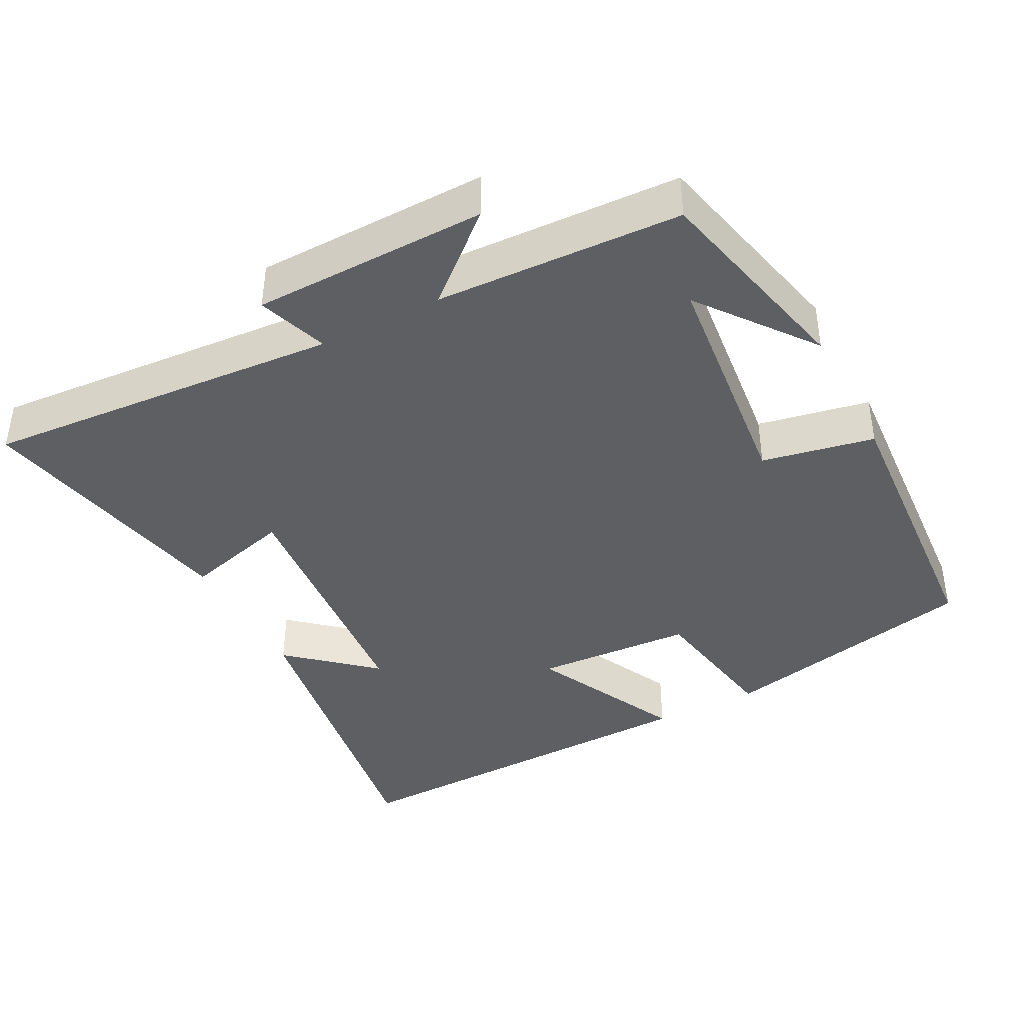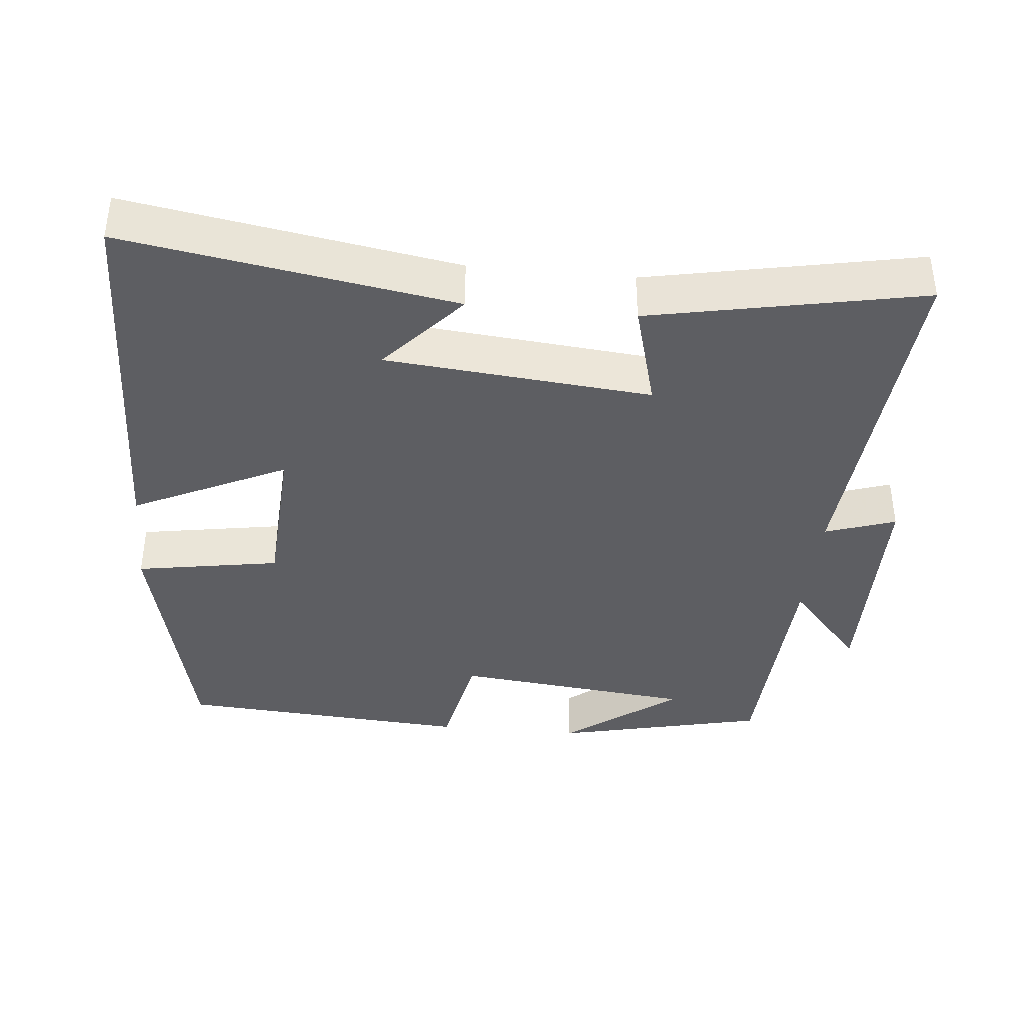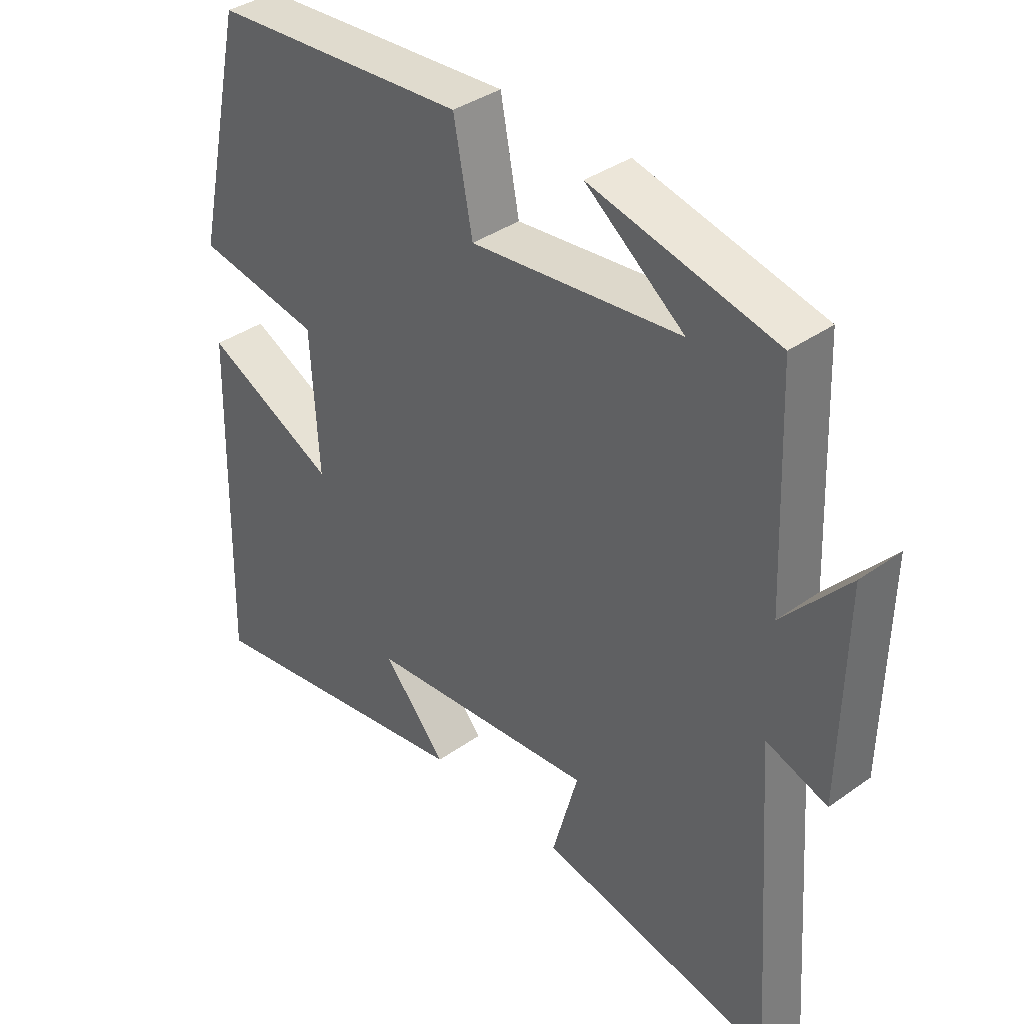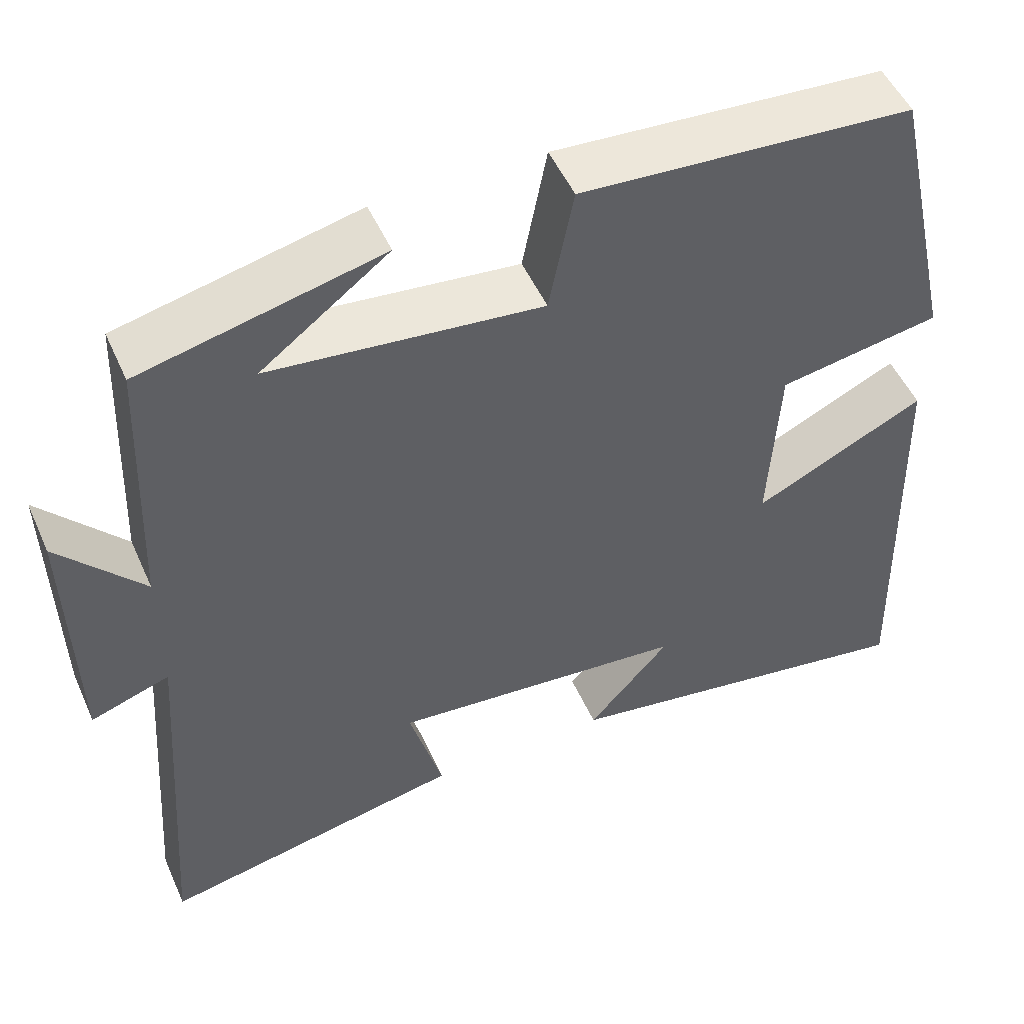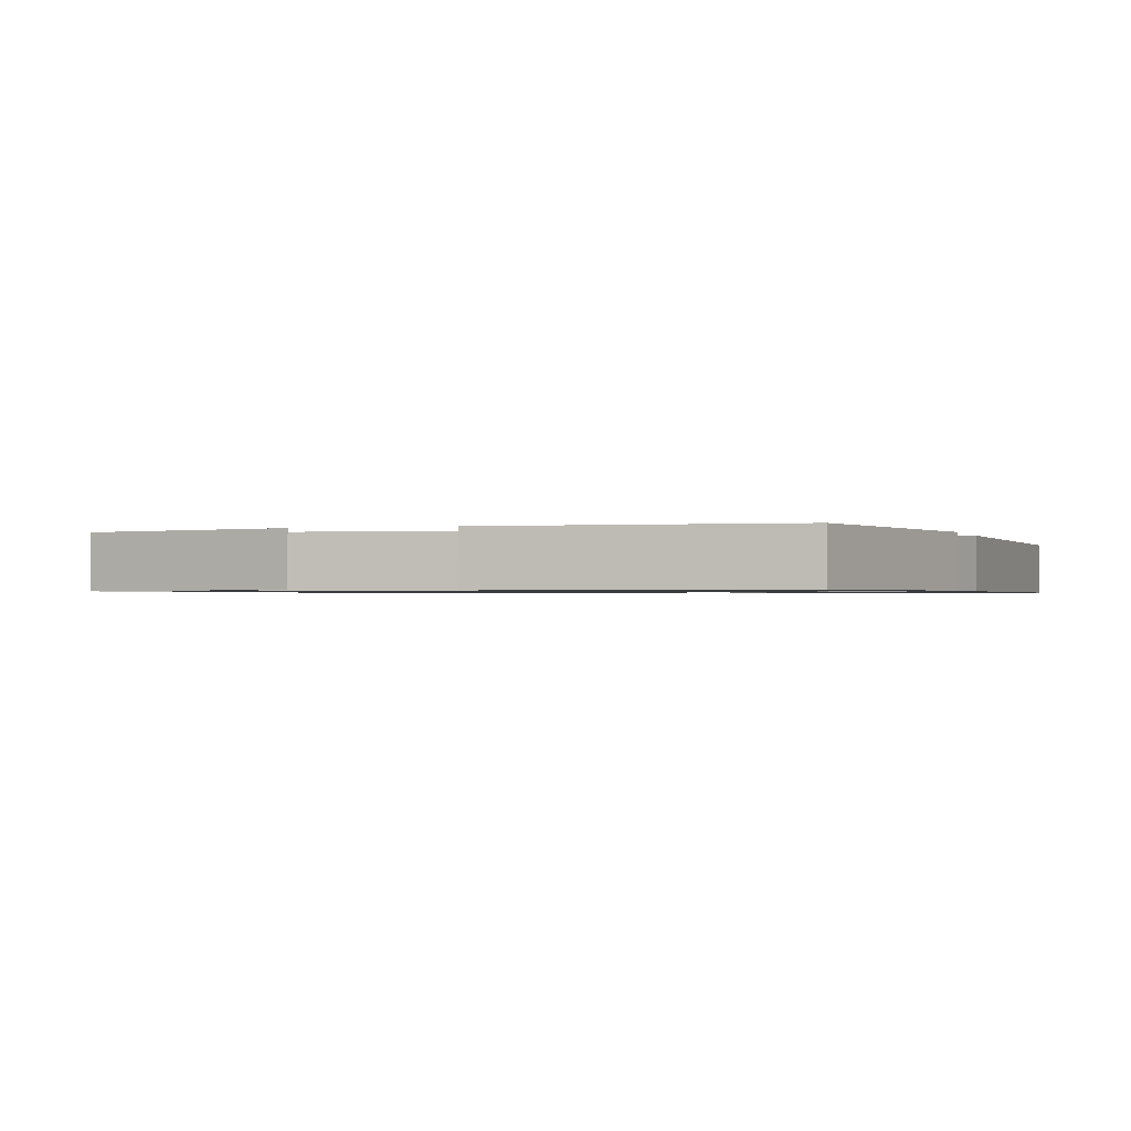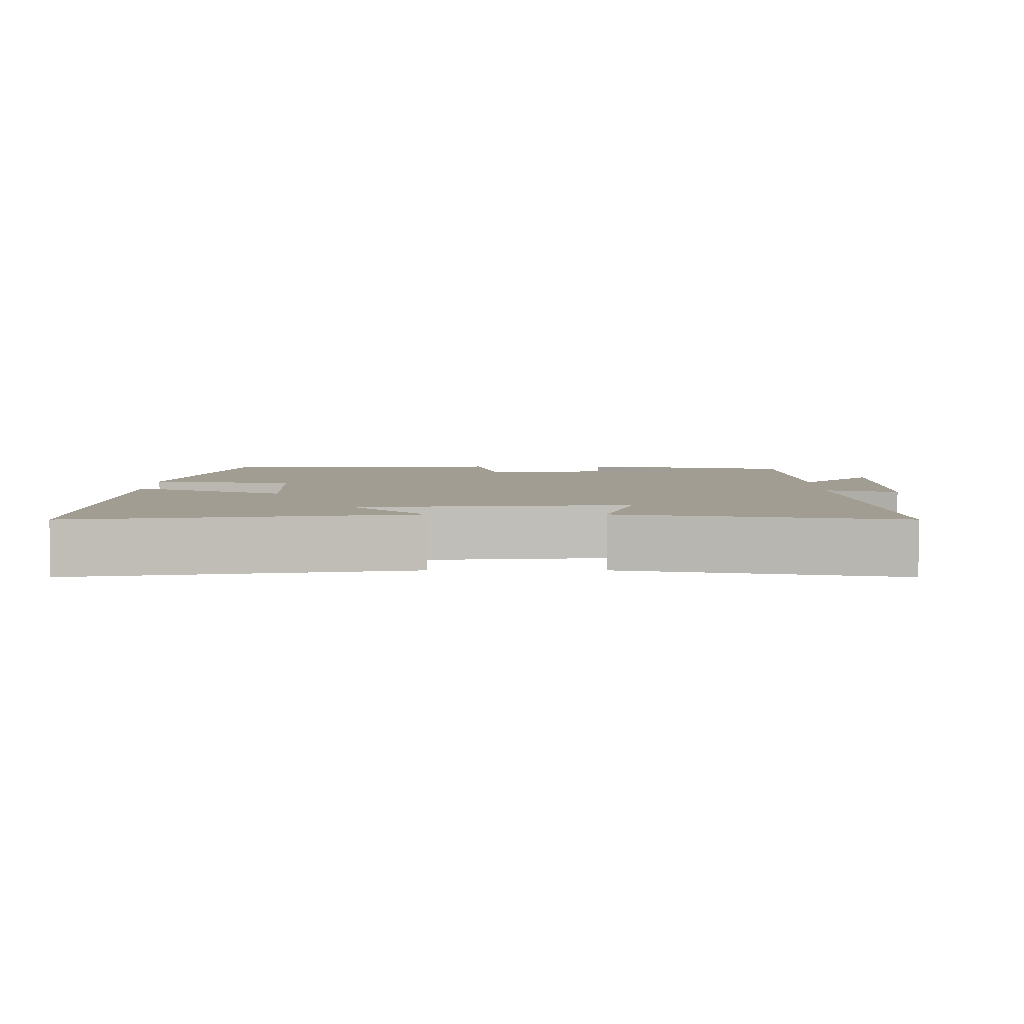
<metadata>
{"format":"obj","ext":"obj","renderer":"f3d","projection":"perspective","resolution":1024,"background":"white","views":[{"elev":-40.2,"azim":-62.4,"up":"+Y"},{"elev":-38.6,"azim":174.4,"up":"+Y"},{"elev":37.5,"azim":-132.3,"up":"+Z"},{"elev":50.9,"azim":-23.6,"up":"+Z"},{"elev":-0.9,"azim":18.7,"up":"+Y"},{"elev":4.7,"azim":-180.0,"up":"+Y"}]}
</metadata>
<code>
v -0.486 0.07 0.432
v -0.193 0.07 0.5
v -0.349 0.07 0.381
v -0.017 0.07 0.345
v 0.013 0.07 0.5
v 0.419 0.07 0.472
v 0.5 0.07 0.109
v 0.301 0.07 0.075
v 0.289 0.07 -0.145
v 0.5 0.07 -0.043
v 0.515 0.07 -0.575
v 0.062 0.07 -0.5
v 0.163 0.07 -0.385
v -0.203 0.07 -0.351
v -0.162 0.07 -0.5
v -0.536 0.07 -0.575
v -0.5 0.07 -0.08
v -0.597 0.07 -0.113
v -0.603 0.07 0.211
v -0.5 0.07 0.094
v -0.486 0 0.432
v -0.193 0 0.5
v -0.349 0 0.381
v -0.017 0 0.345
v 0.013 0 0.5
v 0.419 0 0.472
v 0.5 0 0.109
v 0.301 0 0.075
v 0.289 0 -0.145
v 0.5 0 -0.043
v 0.515 0 -0.575
v 0.062 0 -0.5
v 0.163 0 -0.385
v -0.203 0 -0.351
v -0.162 0 -0.5
v -0.536 0 -0.575
v -0.5 0 -0.08
v -0.597 0 -0.113
v -0.603 0 0.211
v -0.5 0 0.094
f 17 18 19 20
f 17 20 1
f 14 15 16 17
f 13 14 17 1
f 10 11 12 13
f 9 10 13
f 8 9 13 1
f 6 7 8
f 5 6 8
f 4 5 8
f 3 4 8
f 3 8 1
f 1 2 3
f 40 39 38 37
f 21 40 37
f 37 36 35 34
f 21 37 34 33
f 33 32 31 30
f 33 30 29
f 21 33 29 28
f 28 27 26
f 28 26 25
f 28 25 24
f 28 24 23
f 21 28 23
f 23 22 21
f 1 21 22 2
f 2 22 23 3
f 3 23 24 4
f 4 24 25 5
f 5 25 26 6
f 6 26 27 7
f 7 27 28 8
f 8 28 29 9
f 9 29 30 10
f 10 30 31 11
f 11 31 32 12
f 12 32 33 13
f 13 33 34 14
f 14 34 35 15
f 15 35 36 16
f 16 36 37 17
f 17 37 38 18
f 18 38 39 19
f 19 39 40 20
f 20 40 21 1

</code>
